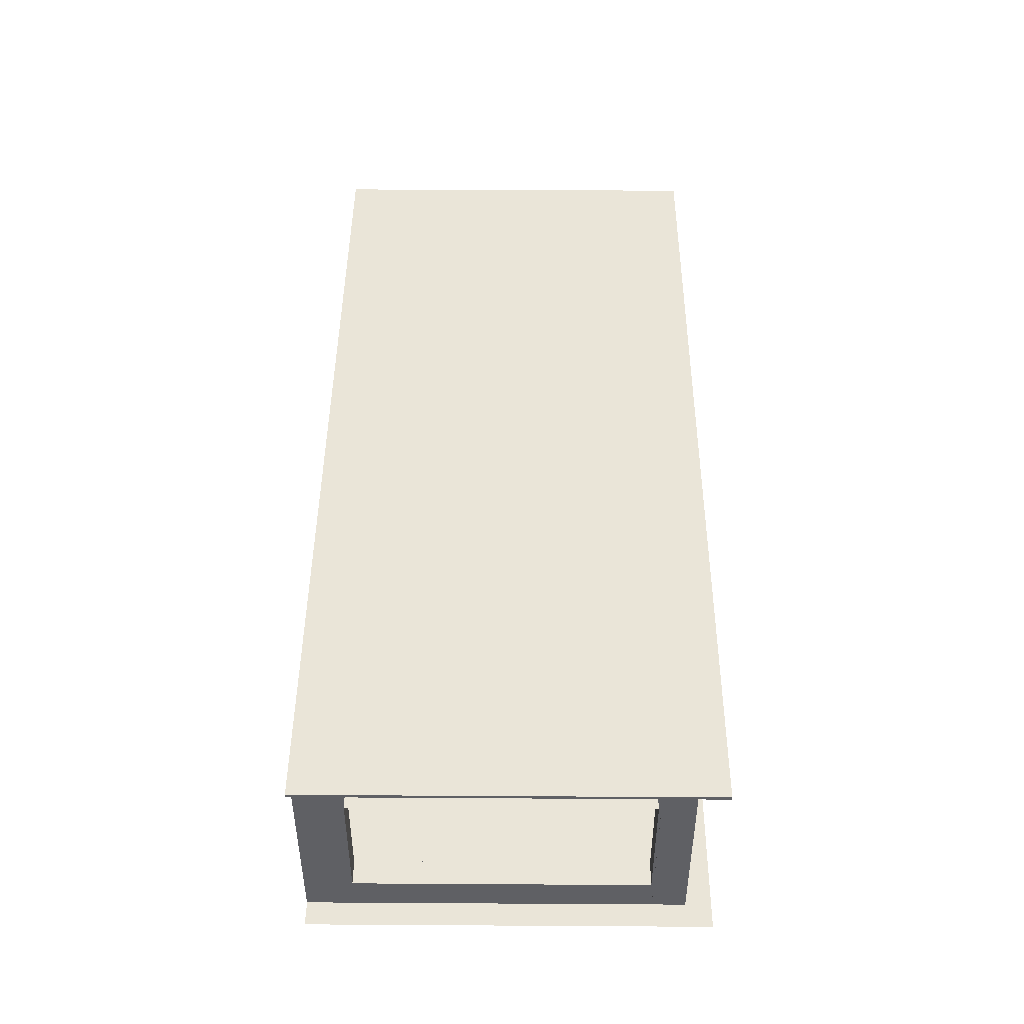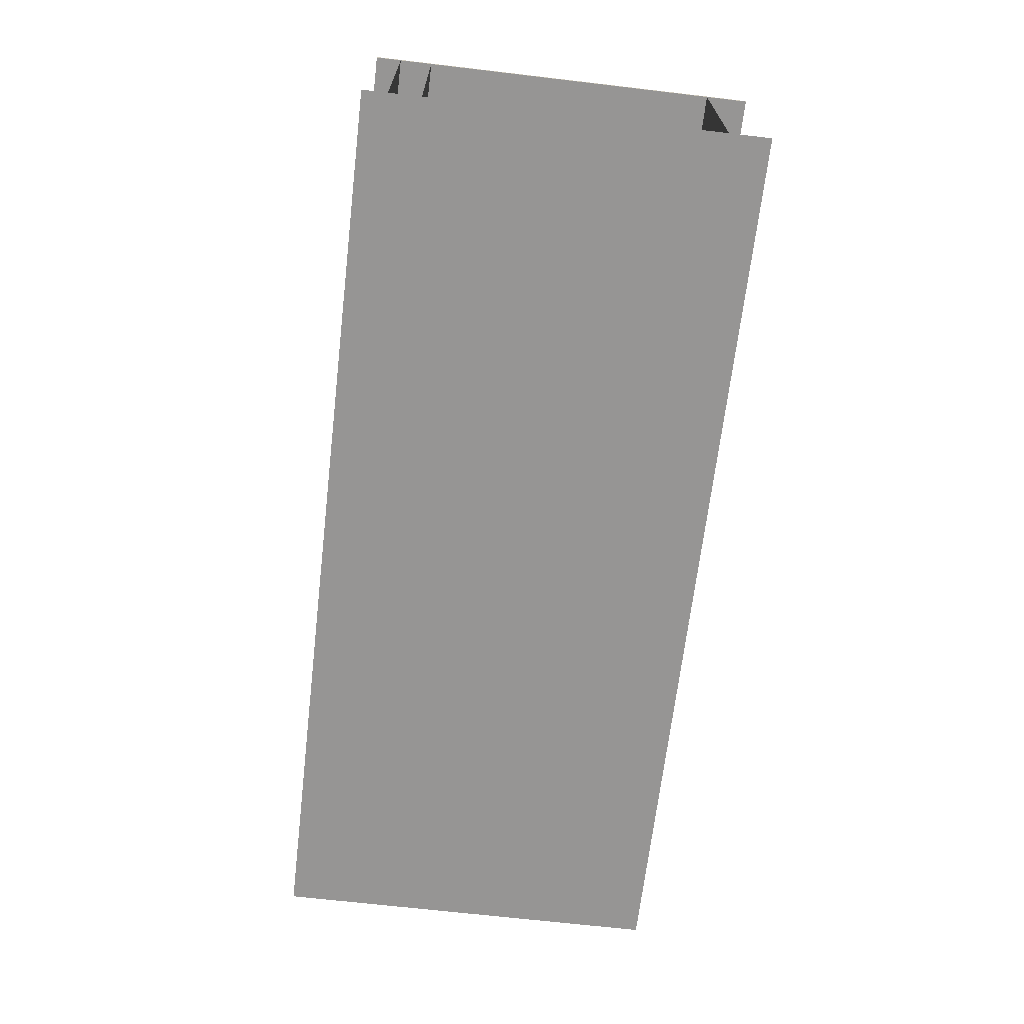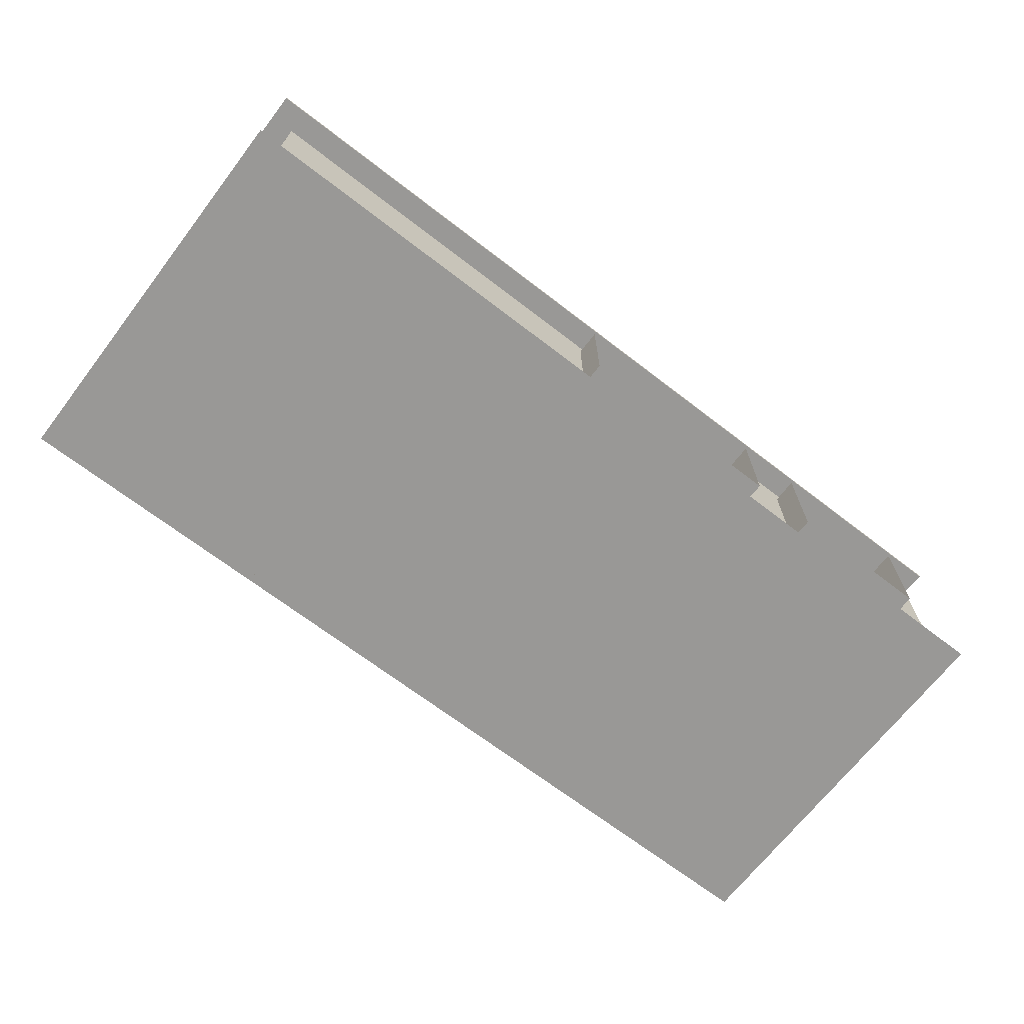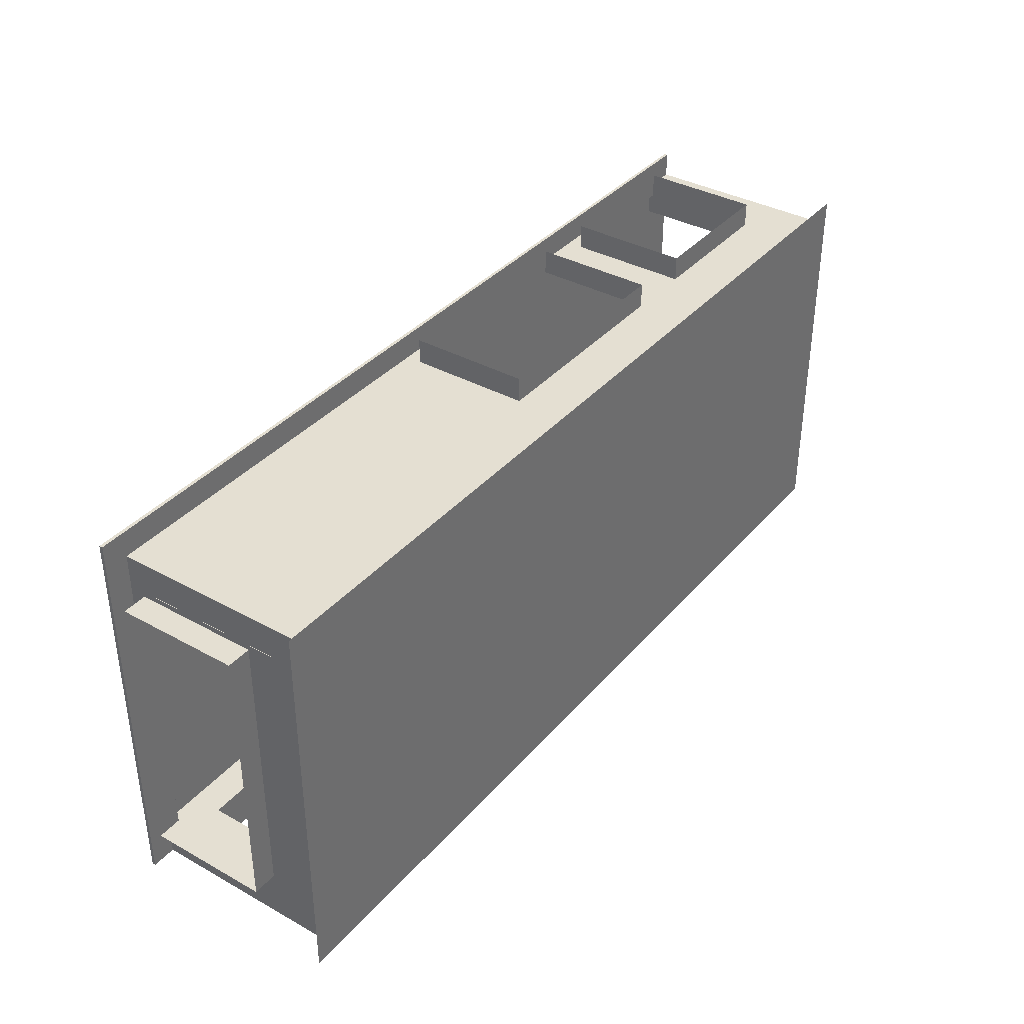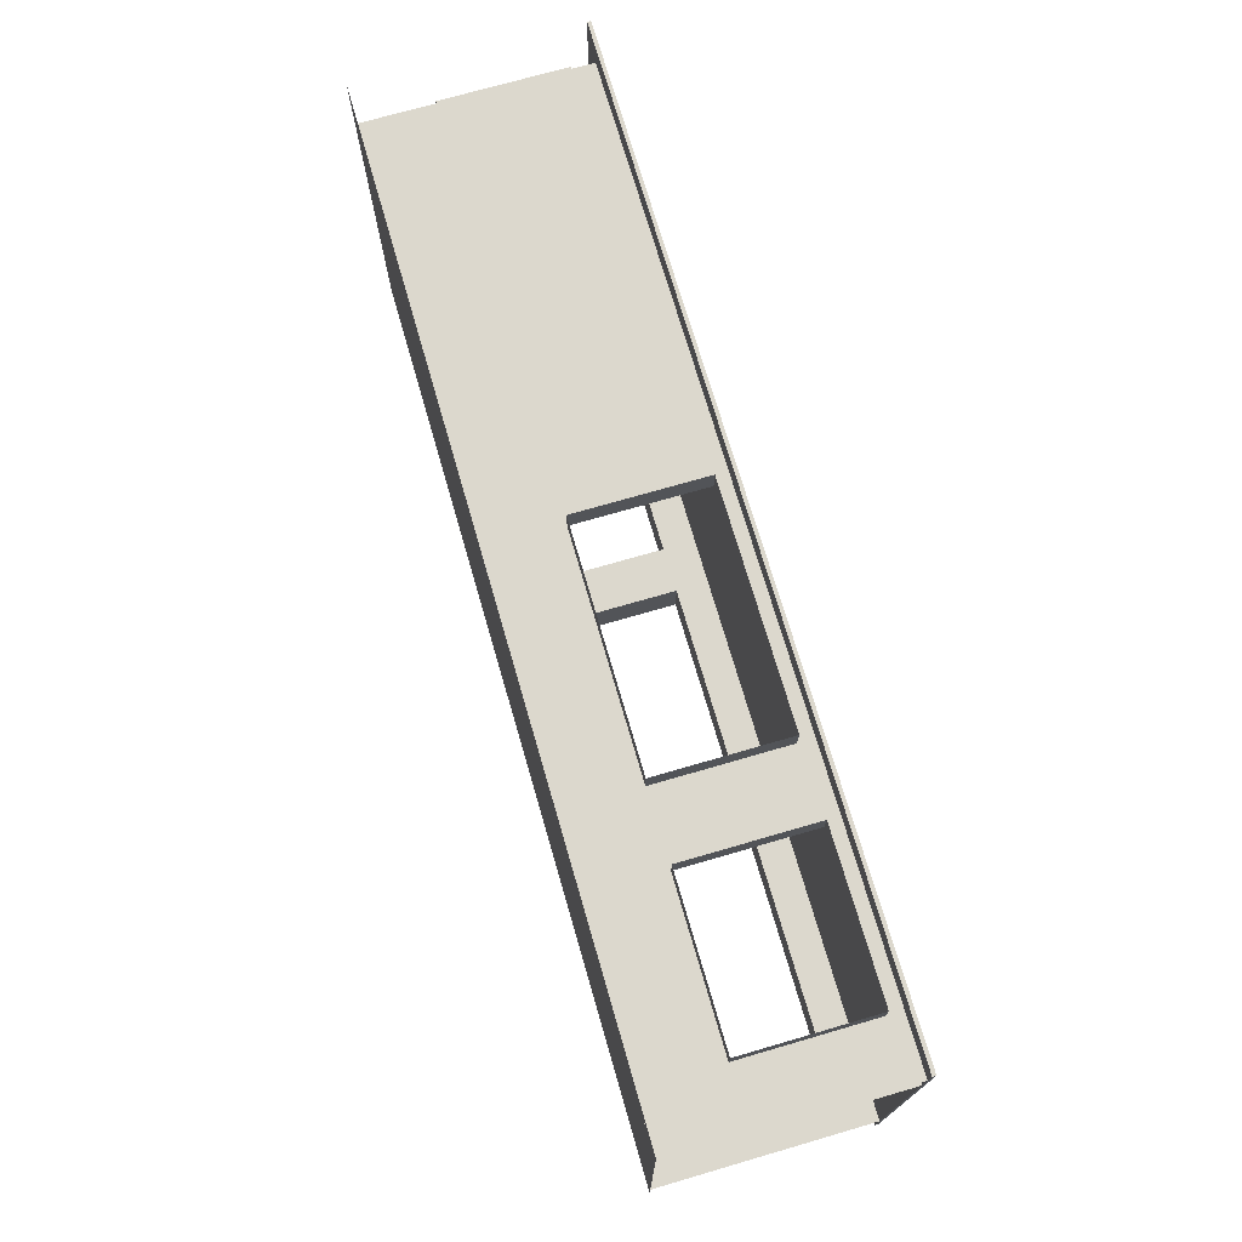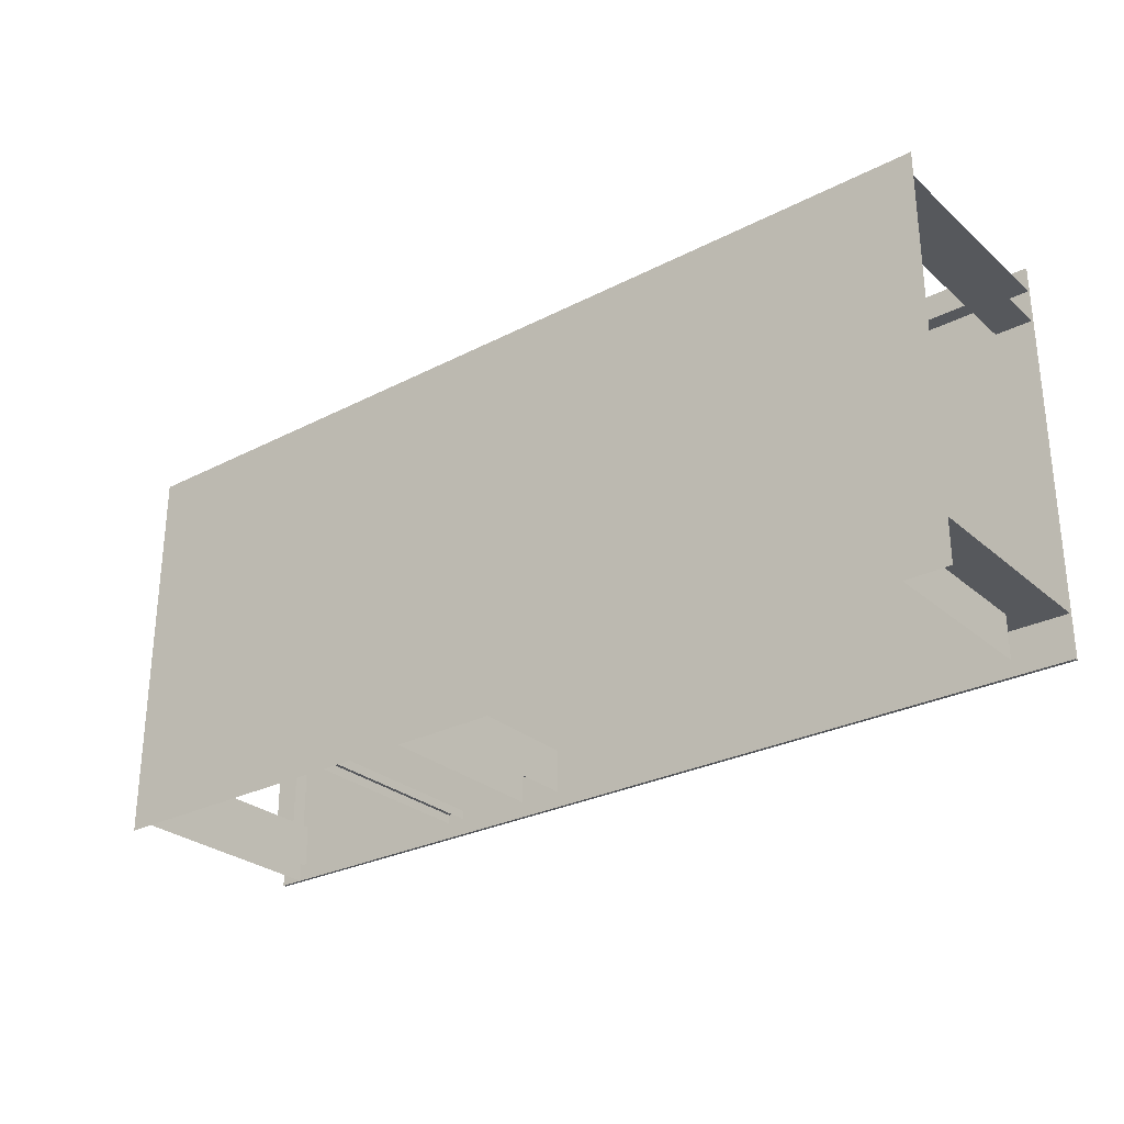
<metadata>
{"format":"obj","ext":"obj","renderer":"f3d","projection":"perspective","resolution":1024,"background":"white","views":[{"elev":45.4,"azim":-89.6,"up":"+Y"},{"elev":-67.6,"azim":83.3,"up":"+Y"},{"elev":-68.6,"azim":-37.6,"up":"+Y"},{"elev":37.0,"azim":-54.5,"up":"+Z"},{"elev":72.5,"azim":73.8,"up":"+Z"},{"elev":-28.1,"azim":38.0,"up":"+Z"}]}
</metadata>
<code>
g default
v -6.424 0.145 2.733
v -6.424 0.145 -2.733
v 6.23 0.145 -2.733
v 6.23 0.145 2.733
v -6.083 0.145 1.852
v -6.083 0.145 2.382
v -6.083 3.045 1.852
v -6.083 3.045 2.382
v -6.083 2.832 2.382
v -6.083 2.832 1.852
v -6.424 2.832 1.852
v -6.083 1.145 2.382
v -6.083 1.145 1.852
v -6.424 1.145 1.852
v -6.424 2.832 -2.032
v -6.083 3.045 -2.032
v -6.083 2.832 -2.032
v -6.424 1.145 -2.032
v -6.083 1.145 -2.032
v -6.083 0.145 -2.032
v -6.083 3.045 -2.733
v -6.083 2.832 -2.733
v -6.083 1.145 -2.733
v -6.083 0.145 -2.733
v -2.832 0.145 -2.612
v -2.832 2.615 -2.612
v -2.575 0.145 -2.612
v -2.575 2.615 -2.612
v -2.575 0.145 -2.733
v -2.575 2.615 -2.733
v -2.832 0.145 -2.733
v -2.832 2.615 -2.733
v -5.556 2.617 -2.153
v -5.556 3.047 -2.153
v 5.635 2.617 -2.153
v 5.635 3.047 -2.153
v 5.635 2.617 -2.735
v -5.556 2.617 -2.735
v 6.23 3.047 -2.153
v 6.23 2.617 -2.153
v 5.635 0.145 -2.153
v 5.635 0.145 -2.735
v 6.23 0.145 -2.153
v -0.944 2.617 -2.153
v -0.944 3.047 -2.153
v -0.944 2.617 -2.735
v -1.539 2.617 -2.153
v -1.539 3.047 -2.153
v -1.539 2.617 -2.735
v -0.944 0.145 -2.735
v -0.944 0.145 -2.153
v -1.539 0.145 -2.153
v -1.539 0.145 -2.735
v -6.083 3.047 -2.153
v -6.083 2.617 -2.153
v -5.556 0.145 -2.735
v -5.556 0.145 -2.153
v -6.083 0.145 -2.153
v 5.73 0.145 2.382
v 5.73 3.045 2.382
v 6.23 0.145 2.382
v 6.23 3.045 2.382
v 6.23 0.145 1.933
v 6.23 3.045 1.933
v 5.73 0.145 1.933
v 5.73 3.045 1.933
v -1.473 0.145 2.382
v -1.473 3.045 2.382
v -1.023 0.145 2.382
v -1.023 3.045 2.382
v -1.023 0.145 1.935
v -1.023 3.045 1.935
v -1.473 0.145 1.935
v -1.473 3.045 1.935
v -5.638 0.145 2.382
v -5.638 3.045 2.382
v -5.638 0.145 1.93
v -5.638 3.045 1.93
v -6.087 0.145 1.93
v -6.087 3.045 1.93
v 6.23 0.145 2.382
v 6.23 3.045 2.382
v 5.484 0.145 2.382
v 5.484 3.045 2.382
v 5.484 2.832 2.733
v 6.23 2.832 2.382
v 5.484 2.832 2.382
v 5.484 1.145 2.733
v 6.23 1.145 2.382
v 5.484 1.145 2.382
v 3.416 3.045 2.382
v 3.416 2.832 2.382
v 3.416 2.832 2.733
v 3.416 1.145 2.382
v 3.416 1.145 2.733
v 3.416 0.145 2.382
v 2.465 3.045 2.382
v 2.465 2.832 2.382
v 2.465 2.832 2.733
v 2.465 1.145 2.382
v 2.465 1.145 2.733
v 2.465 0.145 2.382
v -0.5938 3.045 2.382
v -0.5938 2.832 2.382
v -0.5938 2.832 2.733
v -0.5938 1.145 2.382
v -0.5938 1.145 2.733
v -0.5938 0.145 2.382
v -6.083 3.045 2.382
v -6.083 2.832 2.382
v -6.083 1.145 2.382
v -6.083 0.145 2.382
v -6.424 3.045 2.733
v -6.424 3.045 -2.733
v 6.23 3.045 -2.733
v 6.23 3.045 2.733
v 6.23 3.092 2.733
v 6.23 3.092 -2.733
v -6.424 3.092 2.733
v -6.424 3.092 -2.733
g interior
f 3 2 1 4
f 10 7 8 9
f 13 10 9 12
f 14 11 10 13
f 5 13 12 6
f 7 10 17 16
f 10 11 15 17
f 14 13 19 18
f 13 5 20 19
f 16 17 22 21
f 19 20 24 23
f 22 17 19 23
f 17 15 18 19
f 28 26 25 27
f 30 28 27 29
f 26 32 31 25
f 33 47 48 34
f 49 47 33 38
f 36 35 40 39
f 35 37 42 41
f 40 35 41 43
f 44 35 36 45
f 37 35 44 46
f 47 44 45 48
f 46 44 51 50
f 44 47 52 51
f 47 49 53 52
f 33 34 54 55
f 38 33 57 56
f 33 55 58 57
f 62 60 59 61
f 66 64 63 65
f 60 66 65 59
f 72 70 69 71
f 74 72 71 73
f 68 74 73 67
f 78 76 75 77
f 80 78 77 79
f 84 82 86 87
f 87 86 89 90
f 85 87 90 88
f 90 89 81 83
f 84 87 92 91
f 87 85 93 92
f 88 90 94 95
f 90 83 96 94
f 91 92 98 97
f 94 96 102 100
f 99 98 100 101
f 98 92 94 100
f 92 93 95 94
f 97 98 104 103
f 98 99 105 104
f 101 100 106 107
f 100 102 108 106
f 103 104 110 109
f 106 108 112 111
f 110 104 106 111
f 104 105 107 106
f 118 120 119 117
f 115 116 113 114
f 115 118 117 116
f 116 117 119 113
f 113 119 120 114
f 114 120 118 115

</code>
